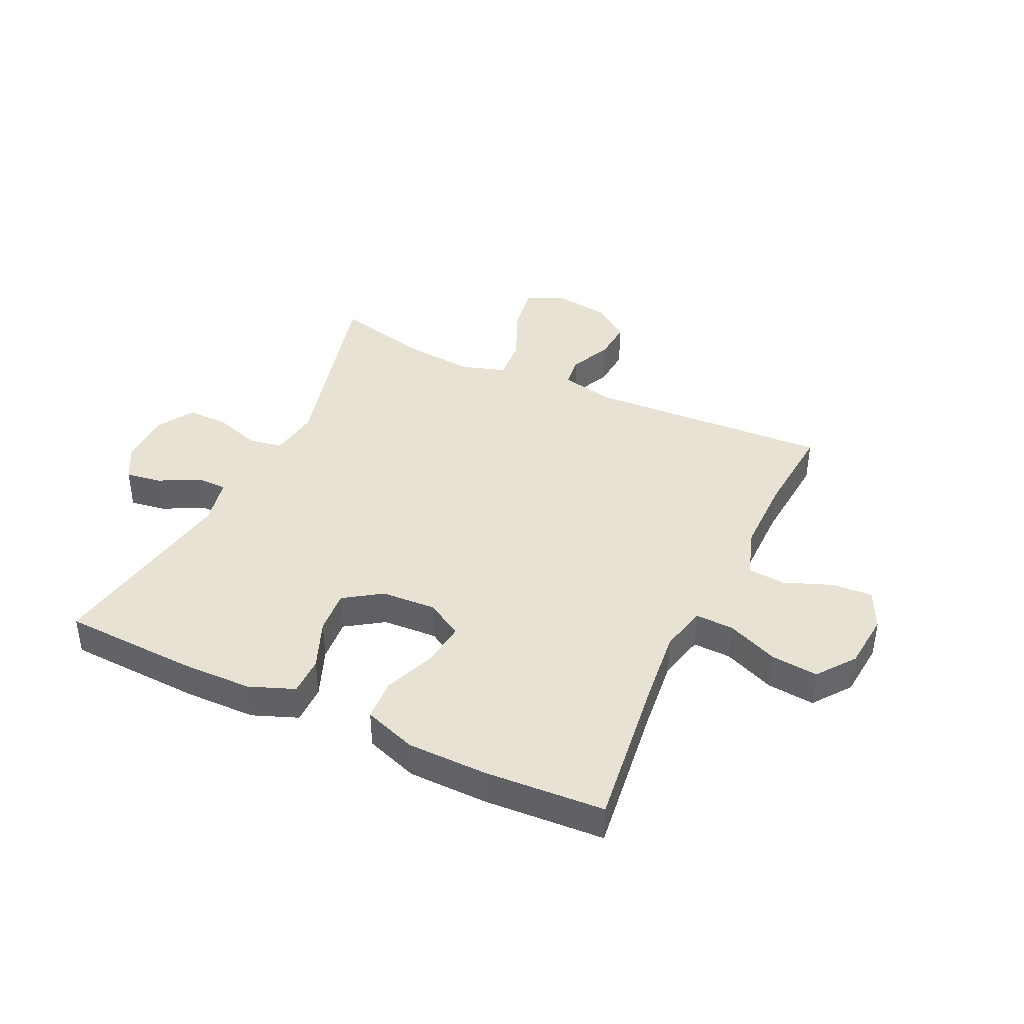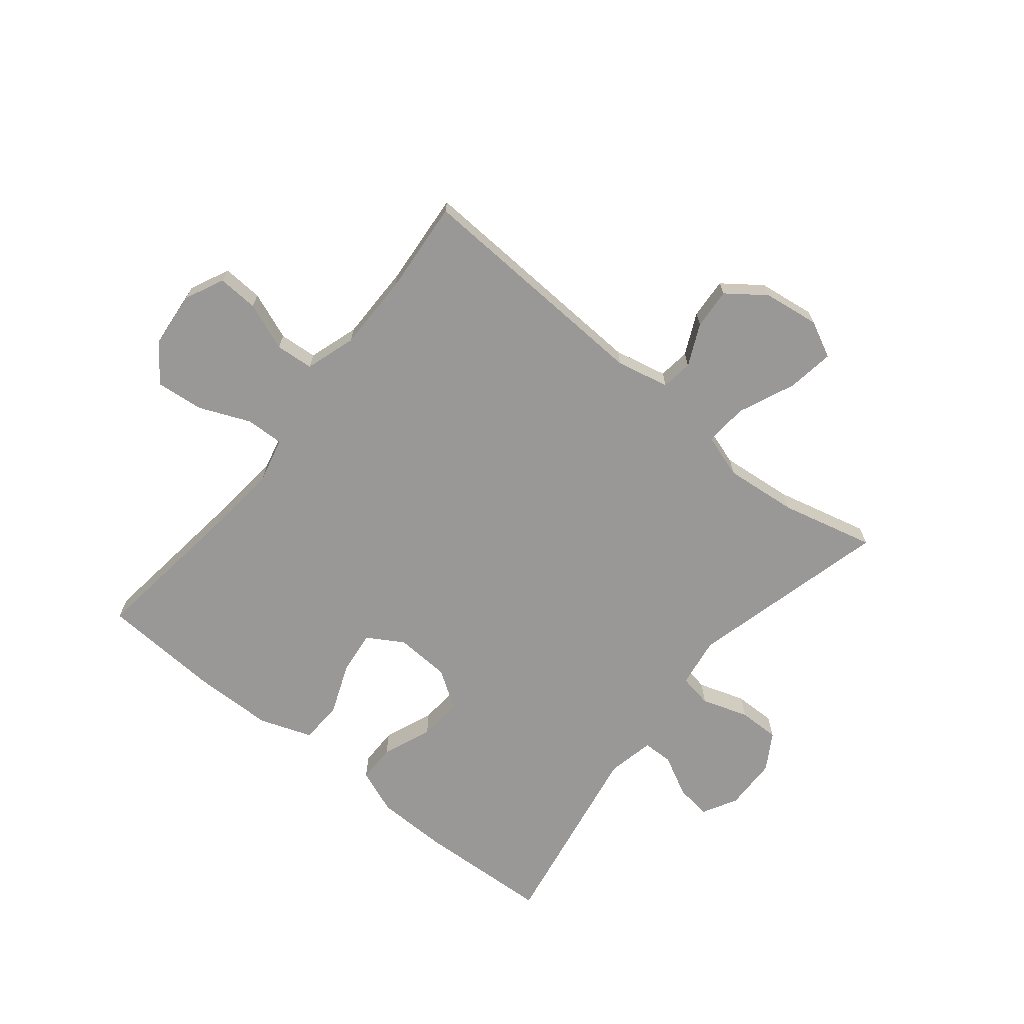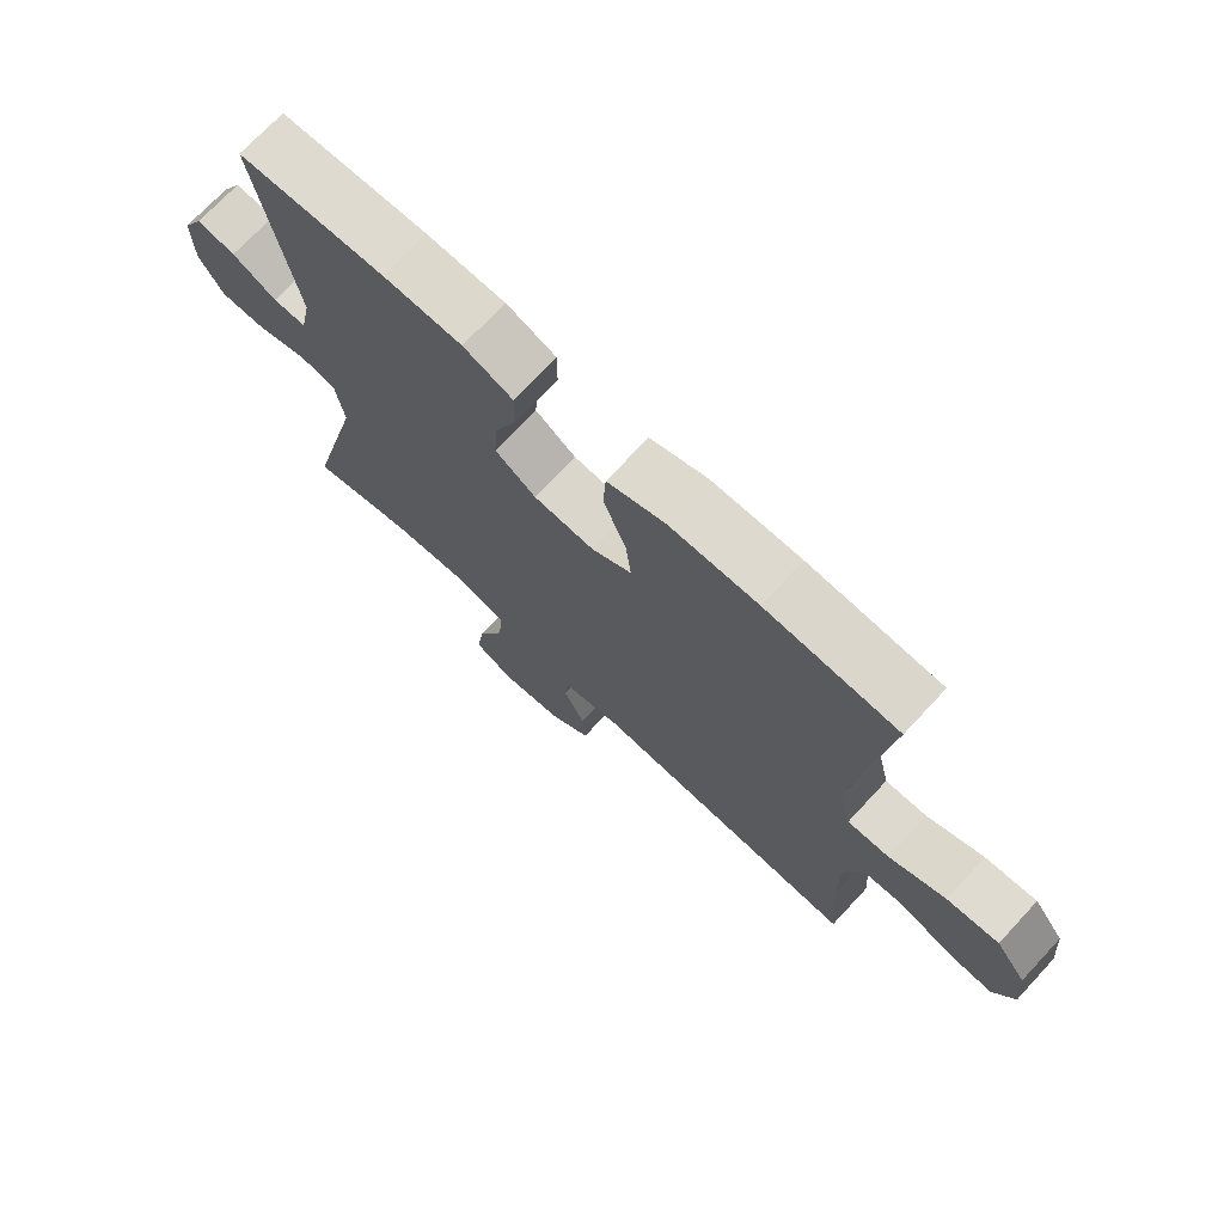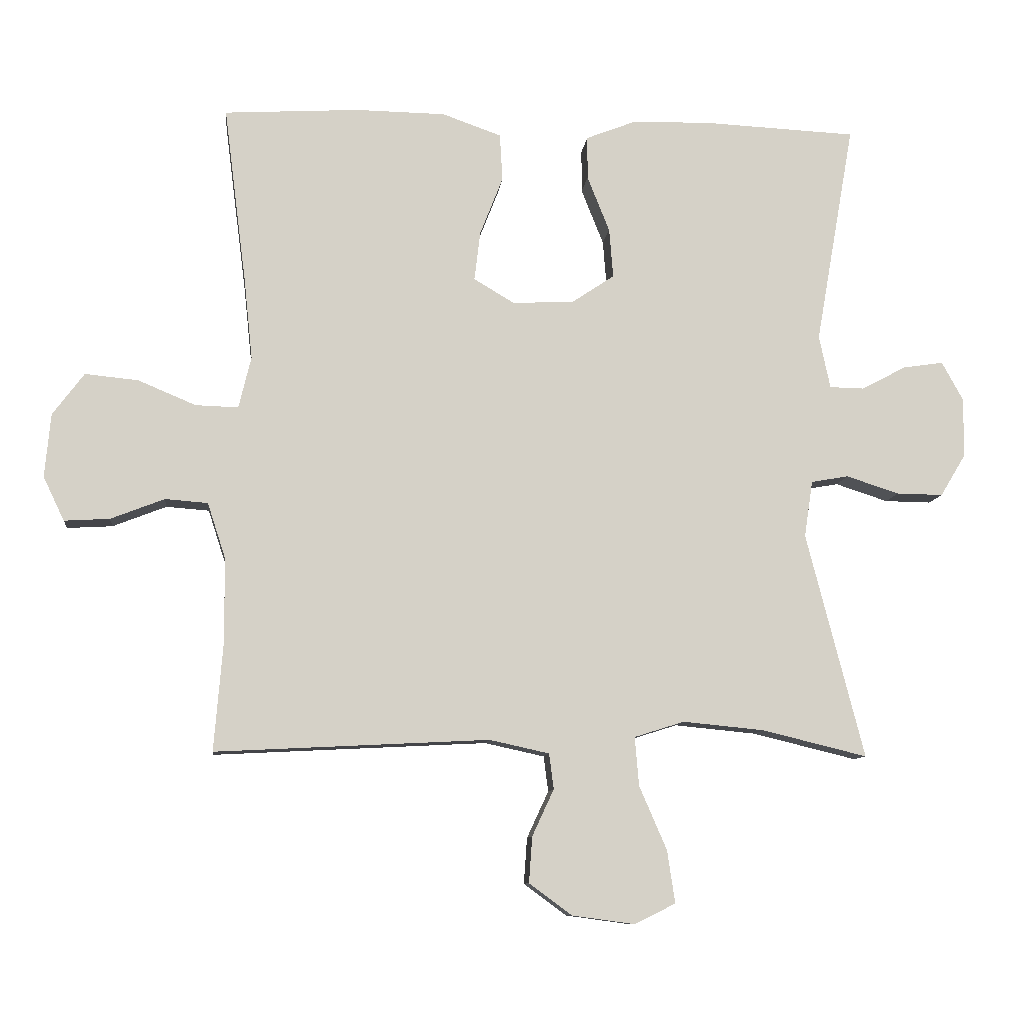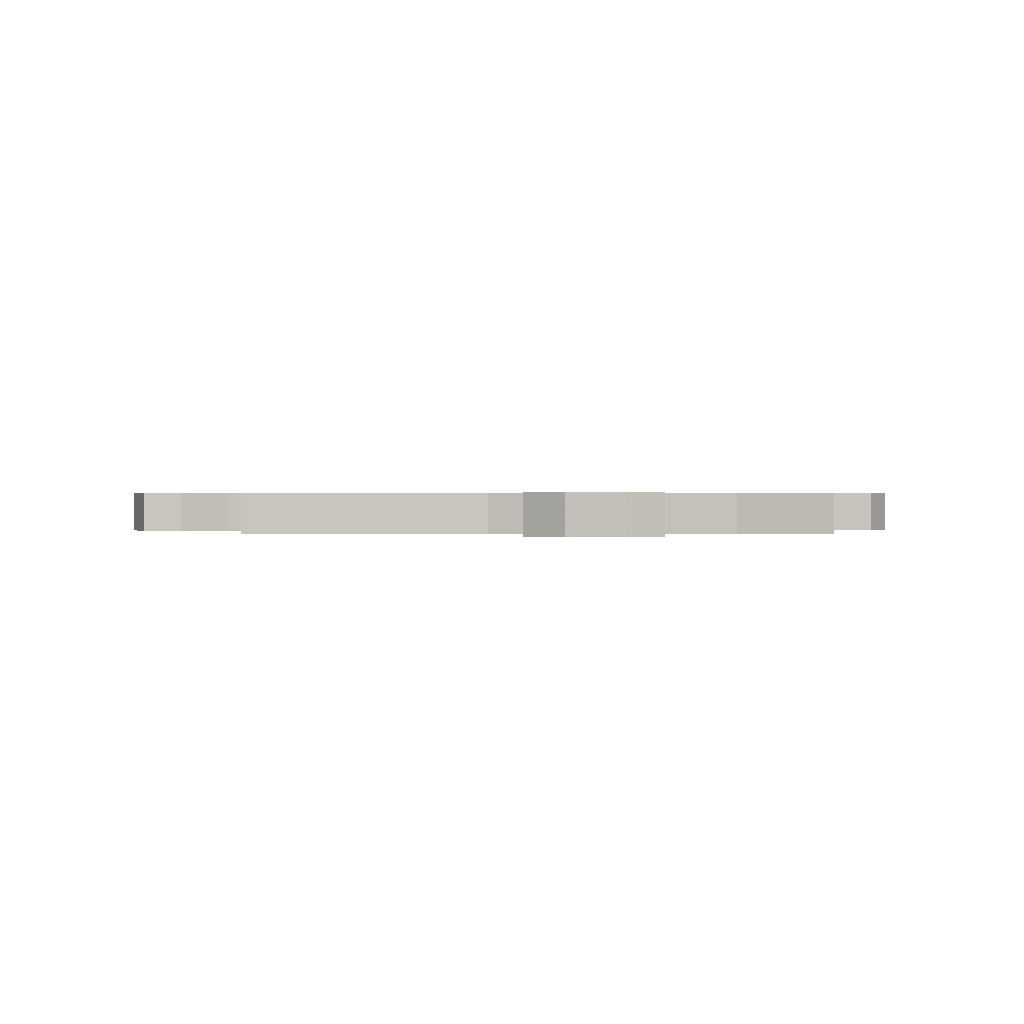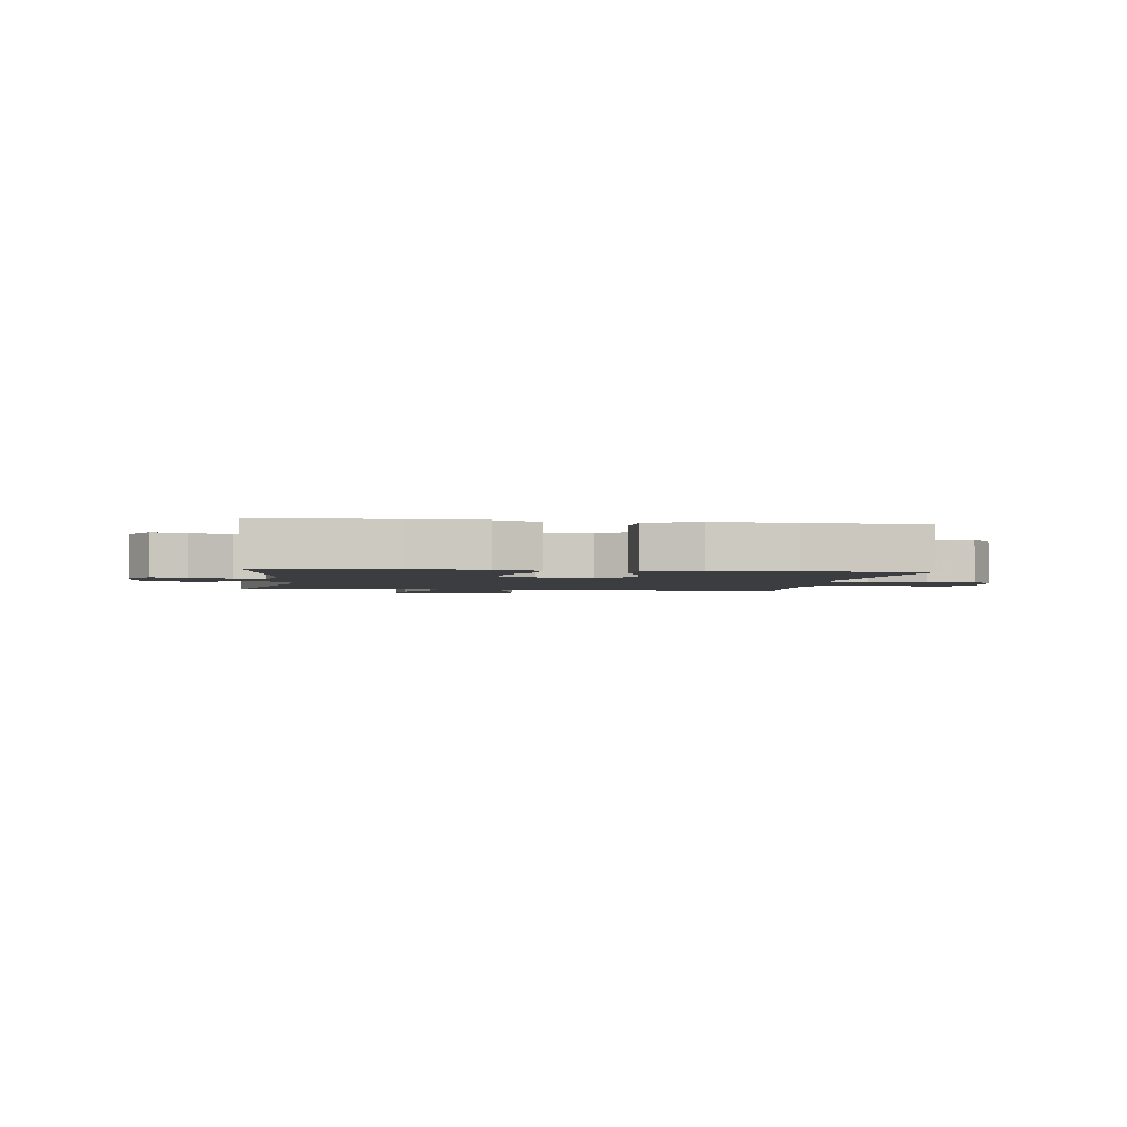
<metadata>
{"format":"obj","ext":"obj","renderer":"f3d","projection":"perspective","resolution":1024,"background":"white","views":[{"elev":40.9,"azim":25.2,"up":"+Y"},{"elev":-68.6,"azim":141.1,"up":"+Y"},{"elev":72.2,"azim":43.0,"up":"+Z"},{"elev":-9.6,"azim":173.9,"up":"+Z"},{"elev":0.4,"azim":-179.6,"up":"+Y"},{"elev":-2.3,"azim":-8.3,"up":"+Y"}]}
</metadata>
<code>
v -0.5 0.07 -0.5
v -0.412 0.07 -0.157
v -0.425 0.07 -0.071
v -0.482 0.07 -0.061
v -0.562 0.07 -0.087
v -0.633 0.07 -0.088
v -0.671 0.07 -0.025
v -0.673 0.07 0.066
v -0.64 0.07 0.126
v -0.579 0.07 0.117
v -0.51 0.07 0.081
v -0.458 0.07 0.082
v -0.441 0.07 0.163
v -0.5 0.07 0.5
v -0.271 0.07 0.511
v -0.149 0.07 0.509
v -0.072 0.07 0.479
v -0.072 0.07 0.413
v -0.106 0.07 0.328
v -0.112 0.07 0.253
v -0.048 0.07 0.21
v 0.046 0.07 0.205
v 0.108 0.07 0.242
v 0.099 0.07 0.317
v 0.064 0.07 0.406
v 0.068 0.07 0.478
v 0.158 0.07 0.51
v 0.295 0.07 0.512
v 0.5 0.07 0.5
v 0.466 0.07 0.231
v 0.453 0.07 0.107
v 0.472 0.07 0.028
v 0.537 0.07 0.03
v 0.625 0.07 0.067
v 0.706 0.07 0.075
v 0.754 0.07 0.011
v 0.763 0.07 -0.086
v 0.731 0.07 -0.153
v 0.662 0.07 -0.149
v 0.58 0.07 -0.117
v 0.515 0.07 -0.122
v 0.487 0.07 -0.208
v 0.487 0.07 -0.34
v 0.5 0.07 -0.5
v 0.083 0.07 -0.479
v -0.008 0.07 -0.499
v -0.015 0.07 -0.553
v 0.018 0.07 -0.624
v 0.023 0.07 -0.694
v -0.042 0.07 -0.742
v -0.138 0.07 -0.755
v -0.2 0.07 -0.724
v -0.188 0.07 -0.644
v -0.146 0.07 -0.547
v -0.14 0.07 -0.473
v -0.216 0.07 -0.449
v -0.34 0.07 -0.461
v -0.5 0 -0.5
v -0.412 0 -0.157
v -0.425 0 -0.071
v -0.482 0 -0.061
v -0.562 0 -0.087
v -0.633 0 -0.088
v -0.671 0 -0.025
v -0.673 0 0.066
v -0.64 0 0.126
v -0.579 0 0.117
v -0.51 0 0.081
v -0.458 0 0.082
v -0.441 0 0.163
v -0.5 0 0.5
v -0.271 0 0.511
v -0.149 0 0.509
v -0.072 0 0.479
v -0.072 0 0.413
v -0.106 0 0.328
v -0.112 0 0.253
v -0.048 0 0.21
v 0.046 0 0.205
v 0.108 0 0.242
v 0.099 0 0.317
v 0.064 0 0.406
v 0.068 0 0.478
v 0.158 0 0.51
v 0.295 0 0.512
v 0.5 0 0.5
v 0.466 0 0.231
v 0.453 0 0.107
v 0.472 0 0.028
v 0.537 0 0.03
v 0.625 0 0.067
v 0.706 0 0.075
v 0.754 0 0.011
v 0.763 0 -0.086
v 0.731 0 -0.153
v 0.662 0 -0.149
v 0.58 0 -0.117
v 0.515 0 -0.122
v 0.487 0 -0.208
v 0.487 0 -0.34
v 0.5 0 -0.5
v 0.083 0 -0.479
v -0.008 0 -0.499
v -0.015 0 -0.553
v 0.018 0 -0.624
v 0.023 0 -0.694
v -0.042 0 -0.742
v -0.138 0 -0.755
v -0.2 0 -0.724
v -0.188 0 -0.644
v -0.146 0 -0.547
v -0.14 0 -0.473
v -0.216 0 -0.449
v -0.34 0 -0.461
f 52 53 54
f 51 52 54
f 50 51 54
f 49 50 54
f 48 49 54
f 47 48 54
f 46 47 54 55
f 45 46 55 56
f 43 44 45 56
f 38 39 40
f 37 38 40
f 36 37 40
f 35 36 40
f 34 35 40
f 33 34 40
f 32 33 40 41
f 28 29 30
f 27 28 30
f 26 27 30
f 25 26 30
f 24 25 30
f 23 24 30 31
f 22 23 31 32
f 17 18 19
f 16 17 19
f 15 16 19
f 14 15 19
f 13 14 19
f 12 13 19 20
f 9 10 11
f 8 9 11
f 7 8 11
f 6 7 11
f 5 6 11
f 4 5 11
f 3 4 11 12
f 57 1 2
f 57 2 3
f 56 57 3
f 43 56 3
f 42 43 3
f 42 3 12
f 41 42 12
f 32 41 12
f 22 32 12
f 21 22 12
f 12 20 21
f 111 110 109
f 111 109 108
f 111 108 107
f 111 107 106
f 111 106 105
f 111 105 104
f 112 111 104 103
f 113 112 103 102
f 113 102 101 100
f 97 96 95
f 97 95 94
f 97 94 93
f 97 93 92
f 97 92 91
f 97 91 90
f 98 97 90 89
f 87 86 85
f 87 85 84
f 87 84 83
f 87 83 82
f 87 82 81
f 88 87 81 80
f 89 88 80 79
f 76 75 74
f 76 74 73
f 76 73 72
f 76 72 71
f 76 71 70
f 77 76 70 69
f 68 67 66
f 68 66 65
f 68 65 64
f 68 64 63
f 68 63 62
f 68 62 61
f 69 68 61 60
f 59 58 114
f 60 59 114
f 60 114 113
f 60 113 100
f 60 100 99
f 69 60 99
f 69 99 98
f 69 98 89
f 69 89 79
f 69 79 78
f 78 77 69
f 1 58 59 2
f 2 59 60 3
f 3 60 61 4
f 4 61 62 5
f 5 62 63 6
f 6 63 64 7
f 7 64 65 8
f 8 65 66 9
f 9 66 67 10
f 10 67 68 11
f 11 68 69 12
f 12 69 70 13
f 13 70 71 14
f 14 71 72 15
f 15 72 73 16
f 16 73 74 17
f 17 74 75 18
f 18 75 76 19
f 19 76 77 20
f 20 77 78 21
f 21 78 79 22
f 22 79 80 23
f 23 80 81 24
f 24 81 82 25
f 25 82 83 26
f 26 83 84 27
f 27 84 85 28
f 28 85 86 29
f 29 86 87 30
f 30 87 88 31
f 31 88 89 32
f 32 89 90 33
f 33 90 91 34
f 34 91 92 35
f 35 92 93 36
f 36 93 94 37
f 37 94 95 38
f 38 95 96 39
f 39 96 97 40
f 40 97 98 41
f 41 98 99 42
f 42 99 100 43
f 43 100 101 44
f 44 101 102 45
f 45 102 103 46
f 46 103 104 47
f 47 104 105 48
f 48 105 106 49
f 49 106 107 50
f 50 107 108 51
f 51 108 109 52
f 52 109 110 53
f 53 110 111 54
f 54 111 112 55
f 55 112 113 56
f 56 113 114 57
f 57 114 58 1

</code>
